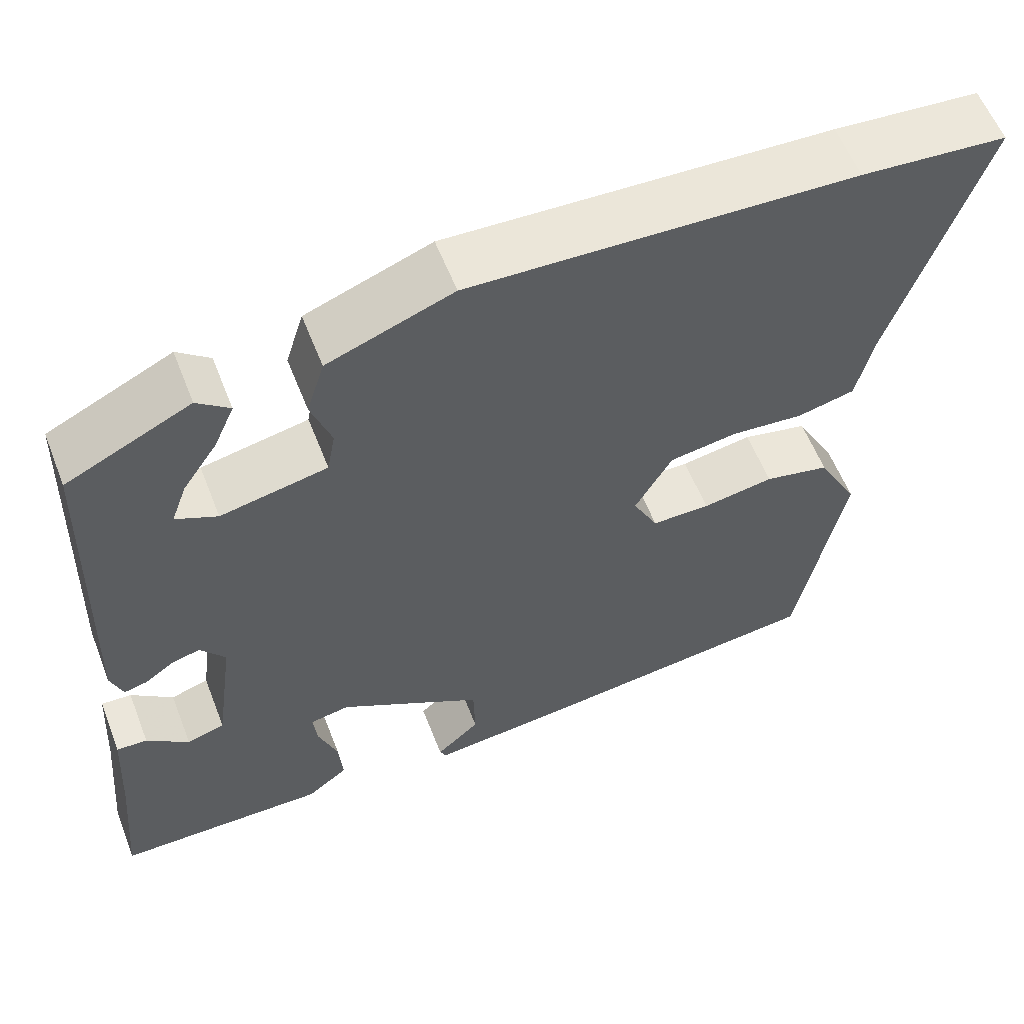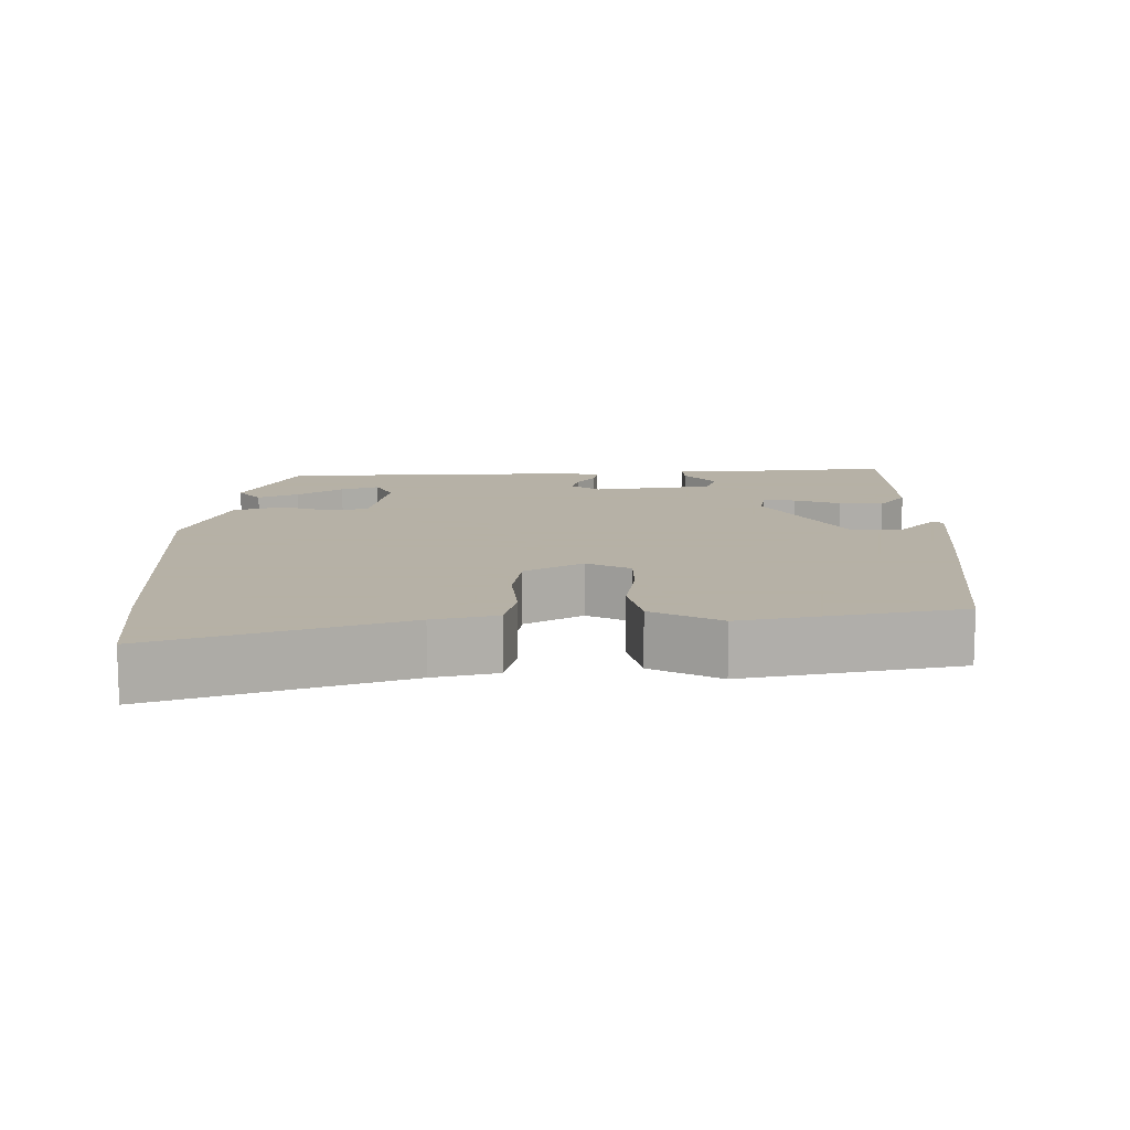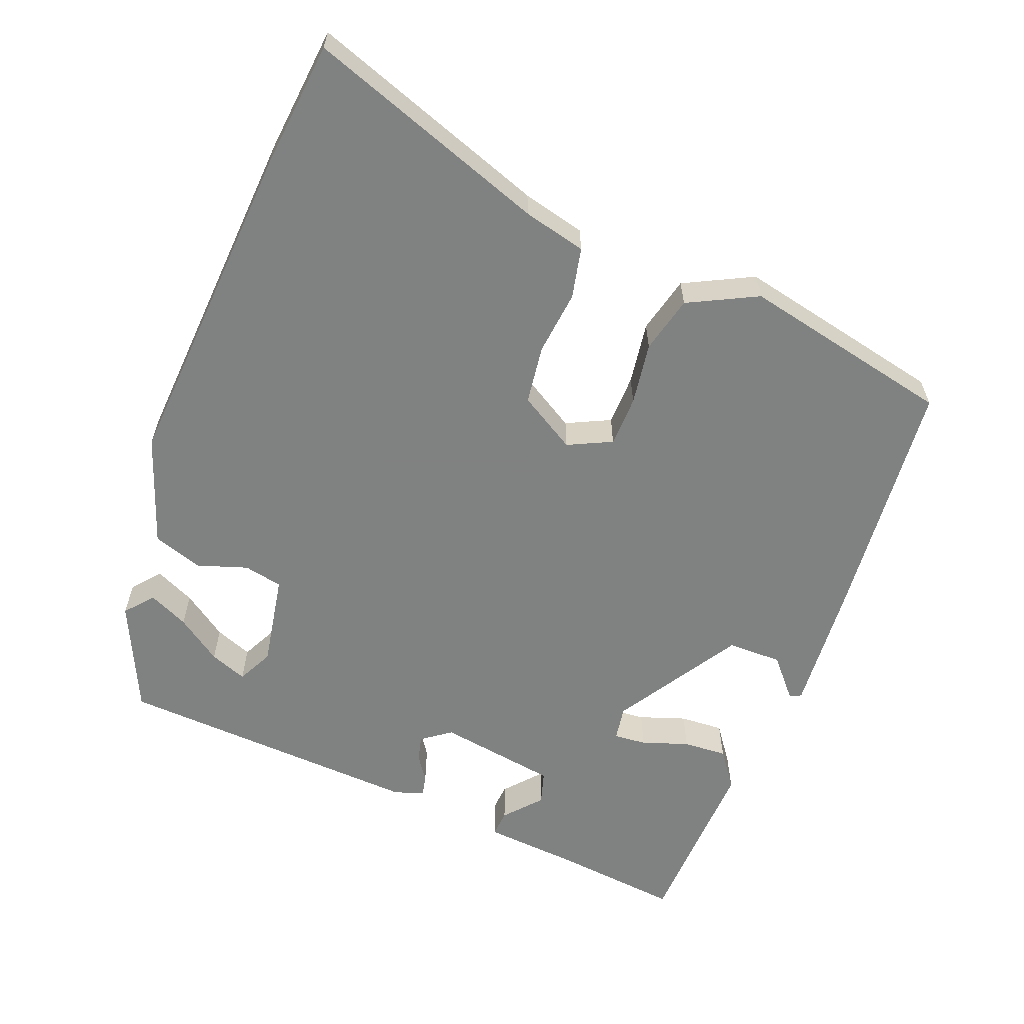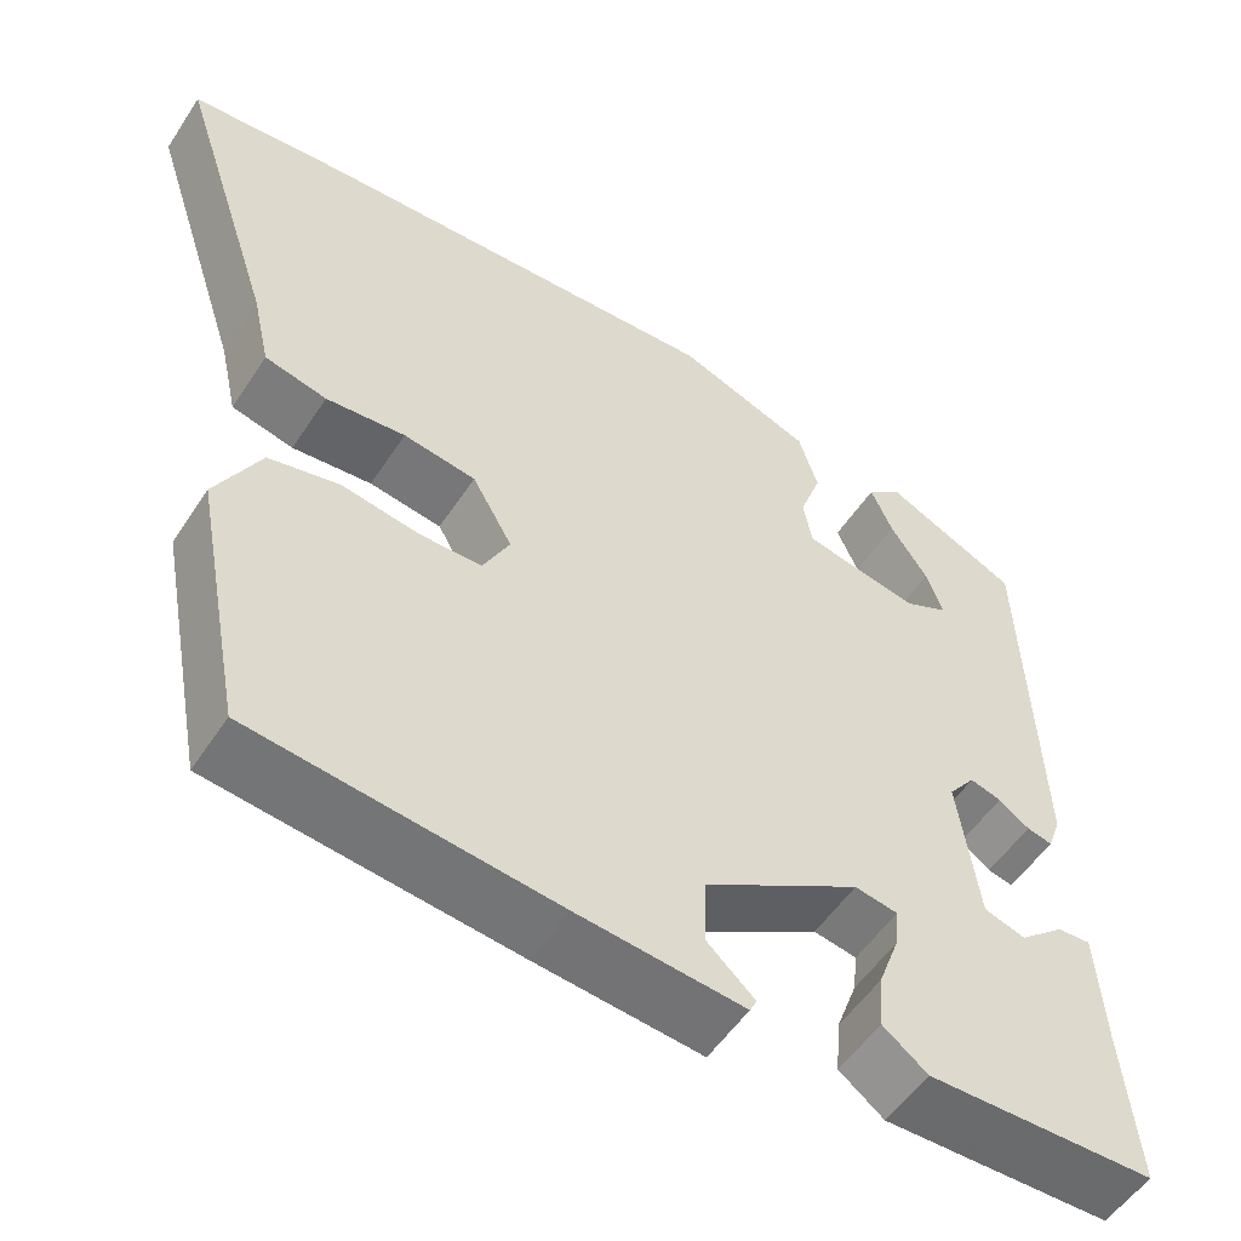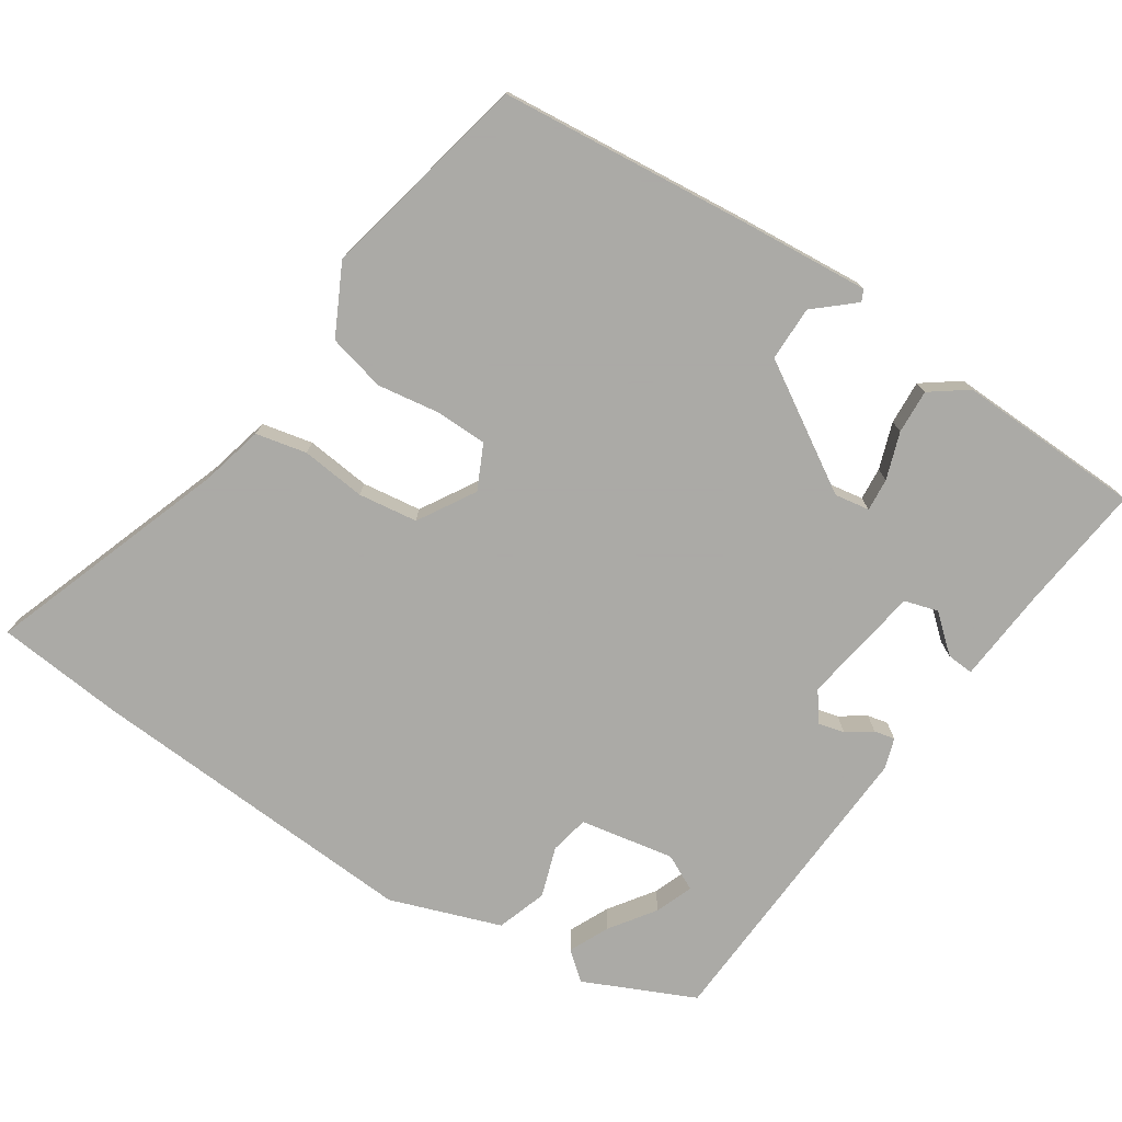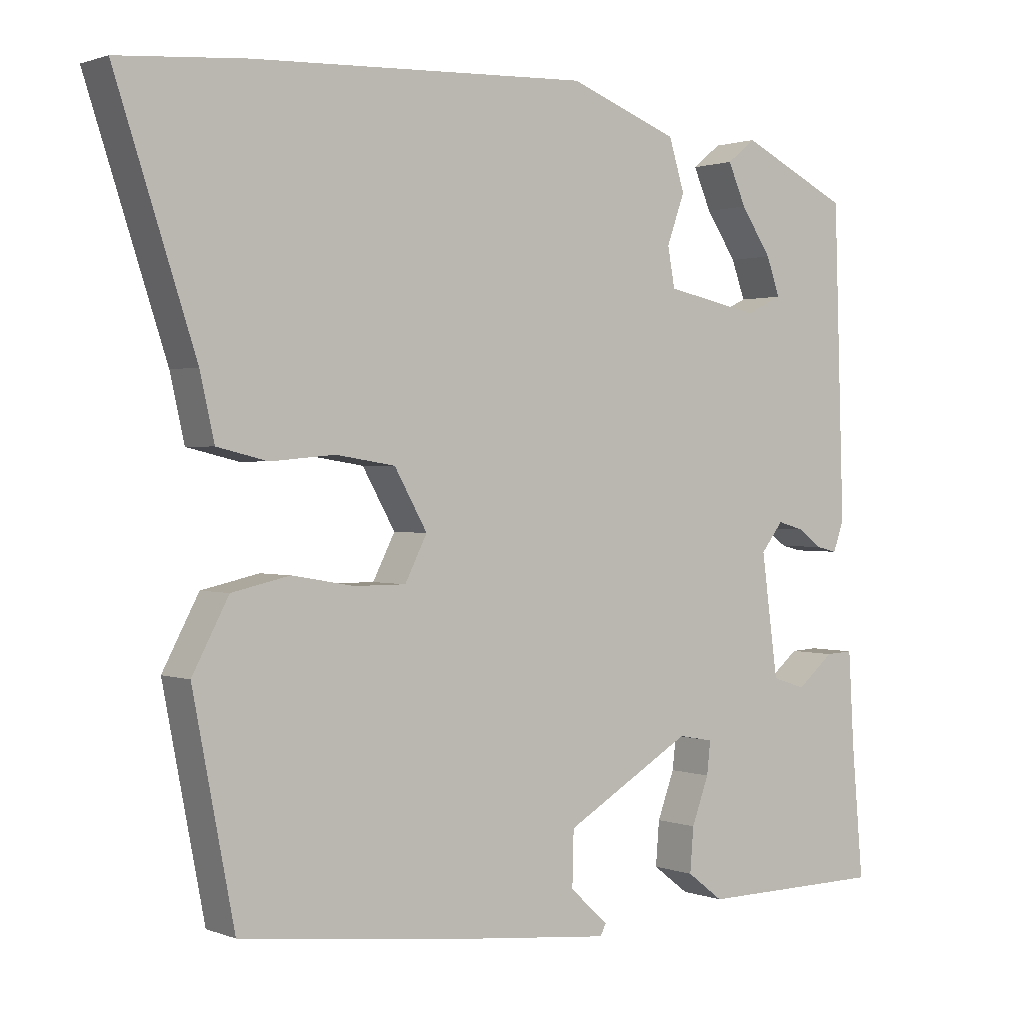
<metadata>
{"format":"obj","ext":"obj","renderer":"f3d","projection":"perspective","resolution":1024,"background":"white","views":[{"elev":58.4,"azim":-21.3,"up":"+Z"},{"elev":12.1,"azim":89.1,"up":"+Y"},{"elev":-60.3,"azim":67.5,"up":"+Y"},{"elev":-53.5,"azim":147.4,"up":"+Z"},{"elev":-75.7,"azim":145.5,"up":"+Y"},{"elev":1.1,"azim":143.5,"up":"+Z"}]}
</metadata>
<code>
v 0.483 0.07 -0.503
v 0.138 0.07 -0.543
v -0.051 0.07 -0.562
v -0.059 0.07 -0.546
v -0.005 0.07 -0.497
v -0.007 0.07 -0.42
v -0.186 0.07 -0.315
v -0.235 0.07 -0.324
v -0.23 0.07 -0.37
v -0.206 0.07 -0.435
v -0.201 0.07 -0.497
v -0.252 0.07 -0.536
v -0.513 0.07 -0.533
v -0.497 0.07 -0.352
v -0.489 0.07 -0.218
v -0.451 0.07 -0.22
v -0.399 0.07 -0.263
v -0.352 0.07 -0.248
v -0.329 0.07 -0.078
v -0.36 0.07 -0.038
v -0.396 0.07 -0.048
v -0.431 0.07 -0.073
v -0.46 0.07 -0.08
v -0.475 0.07 -0.038
v -0.461 0.07 0.397
v -0.308 0.07 0.471
v -0.268 0.07 0.439
v -0.293 0.07 0.382
v -0.336 0.07 0.318
v -0.355 0.07 0.265
v -0.304 0.07 0.241
v -0.172 0.07 0.268
v -0.162 0.07 0.323
v -0.187 0.07 0.393
v -0.165 0.07 0.464
v -0.011 0.07 0.522
v 0.462 0.07 0.503
v 0.641 0.07 0.489
v 0.529 0.07 0.149
v 0.509 0.07 0.06
v 0.438 0.07 0.043
v 0.347 0.07 0.051
v 0.264 0.07 0.038
v 0.218 0.07 -0.043
v 0.249 0.07 -0.104
v 0.321 0.07 -0.104
v 0.409 0.07 -0.089
v 0.49 0.07 -0.107
v 0.541 0.07 -0.203
v 0.483 0 -0.503
v 0.138 0 -0.543
v -0.051 0 -0.562
v -0.059 0 -0.546
v -0.005 0 -0.497
v -0.007 0 -0.42
v -0.186 0 -0.315
v -0.235 0 -0.324
v -0.23 0 -0.37
v -0.206 0 -0.435
v -0.201 0 -0.497
v -0.252 0 -0.536
v -0.513 0 -0.533
v -0.497 0 -0.352
v -0.489 0 -0.218
v -0.451 0 -0.22
v -0.399 0 -0.263
v -0.352 0 -0.248
v -0.329 0 -0.078
v -0.36 0 -0.038
v -0.396 0 -0.048
v -0.431 0 -0.073
v -0.46 0 -0.08
v -0.475 0 -0.038
v -0.461 0 0.397
v -0.308 0 0.471
v -0.268 0 0.439
v -0.293 0 0.382
v -0.336 0 0.318
v -0.355 0 0.265
v -0.304 0 0.241
v -0.172 0 0.268
v -0.162 0 0.323
v -0.187 0 0.393
v -0.165 0 0.464
v -0.011 0 0.522
v 0.462 0 0.503
v 0.641 0 0.489
v 0.529 0 0.149
v 0.509 0 0.06
v 0.438 0 0.043
v 0.347 0 0.051
v 0.264 0 0.038
v 0.218 0 -0.043
v 0.249 0 -0.104
v 0.321 0 -0.104
v 0.409 0 -0.089
v 0.49 0 -0.107
v 0.541 0 -0.203
f 46 47 48 49
f 45 46 49 1
f 39 40 41 42
f 39 42 43
f 38 39 43
f 37 38 43
f 36 37 43 44
f 33 34 35 36
f 32 33 36 44
f 26 27 28 29
f 26 29 30
f 25 26 30
f 24 25 30
f 21 22 23 24
f 20 21 24 30
f 19 20 30 31
f 14 15 16 17
f 14 17 18
f 13 14 18
f 12 13 18
f 9 10 11 12
f 8 9 12 18
f 7 8 18 19
f 2 3 4 5
f 45 1 2 5
f 45 5 6
f 31 32 44 45
f 19 31 45
f 6 7 19 45
f 98 97 96 95
f 50 98 95 94
f 91 90 89 88
f 92 91 88
f 92 88 87
f 92 87 86
f 93 92 86 85
f 85 84 83 82
f 93 85 82 81
f 78 77 76 75
f 79 78 75
f 79 75 74
f 79 74 73
f 73 72 71 70
f 79 73 70 69
f 80 79 69 68
f 66 65 64 63
f 67 66 63
f 67 63 62
f 67 62 61
f 61 60 59 58
f 67 61 58 57
f 68 67 57 56
f 54 53 52 51
f 54 51 50 94
f 55 54 94
f 94 93 81 80
f 94 80 68
f 94 68 56 55
f 1 50 51 2
f 2 51 52 3
f 3 52 53 4
f 4 53 54 5
f 5 54 55 6
f 6 55 56 7
f 7 56 57 8
f 8 57 58 9
f 9 58 59 10
f 10 59 60 11
f 11 60 61 12
f 12 61 62 13
f 13 62 63 14
f 14 63 64 15
f 15 64 65 16
f 16 65 66 17
f 17 66 67 18
f 18 67 68 19
f 19 68 69 20
f 20 69 70 21
f 21 70 71 22
f 22 71 72 23
f 23 72 73 24
f 24 73 74 25
f 25 74 75 26
f 26 75 76 27
f 27 76 77 28
f 28 77 78 29
f 29 78 79 30
f 30 79 80 31
f 31 80 81 32
f 32 81 82 33
f 33 82 83 34
f 34 83 84 35
f 35 84 85 36
f 36 85 86 37
f 37 86 87 38
f 38 87 88 39
f 39 88 89 40
f 40 89 90 41
f 41 90 91 42
f 42 91 92 43
f 43 92 93 44
f 44 93 94 45
f 45 94 95 46
f 46 95 96 47
f 47 96 97 48
f 48 97 98 49
f 49 98 50 1

</code>
